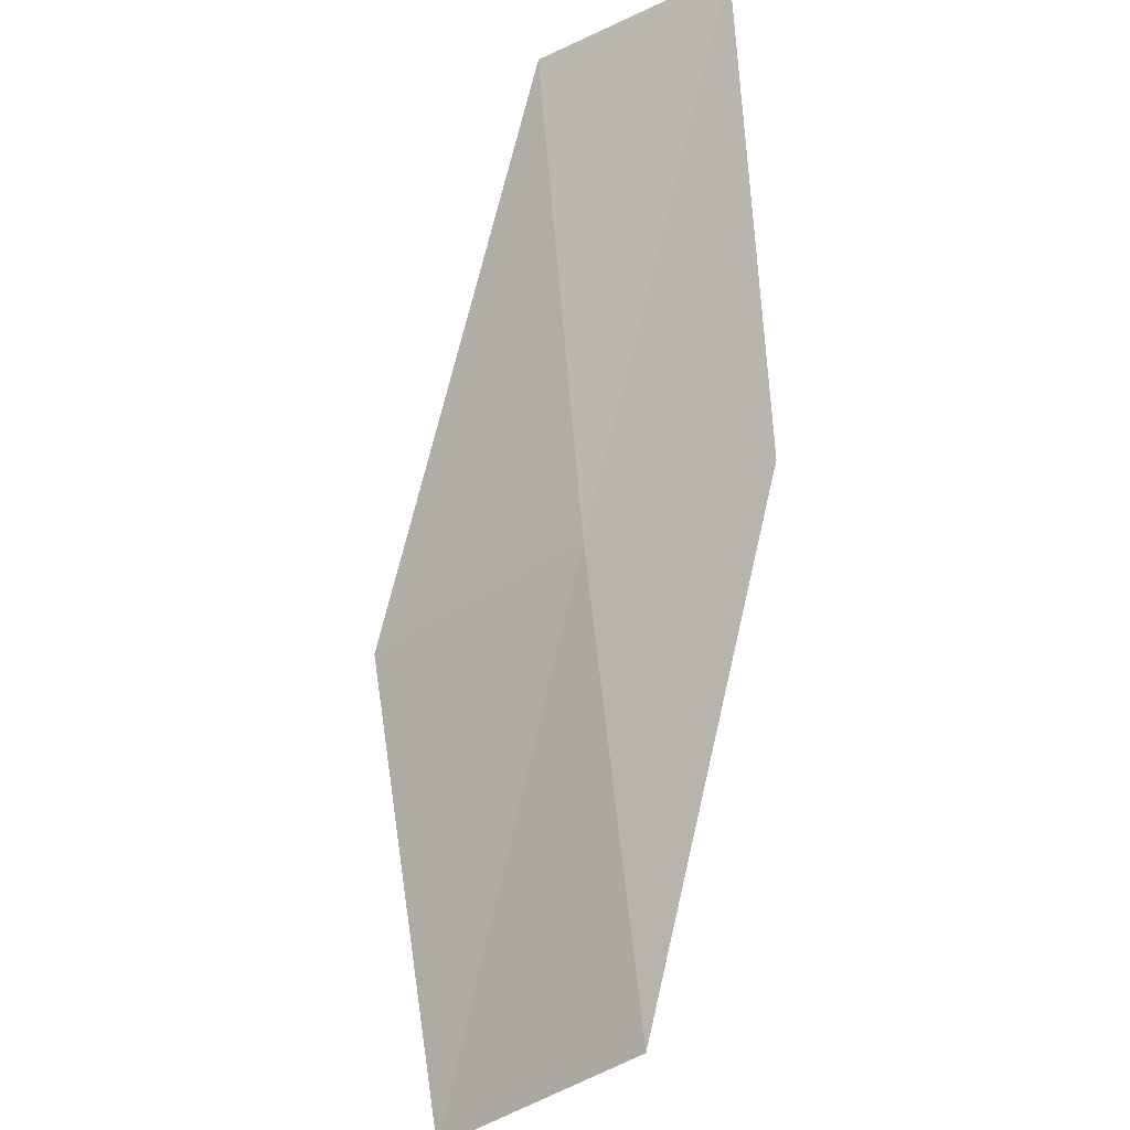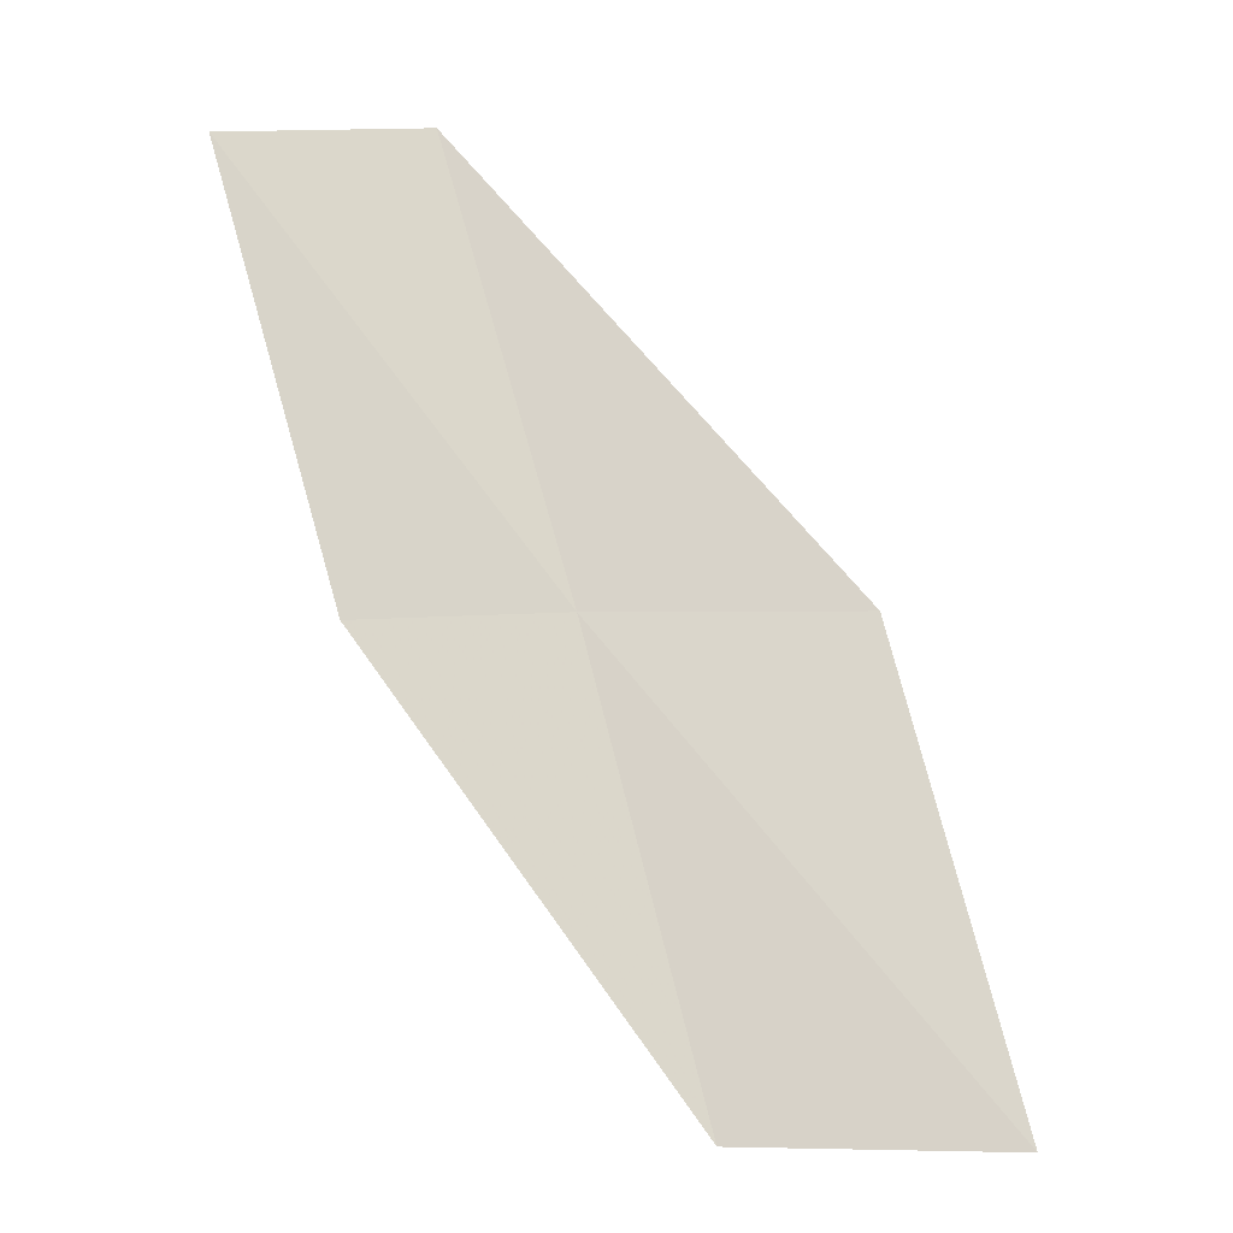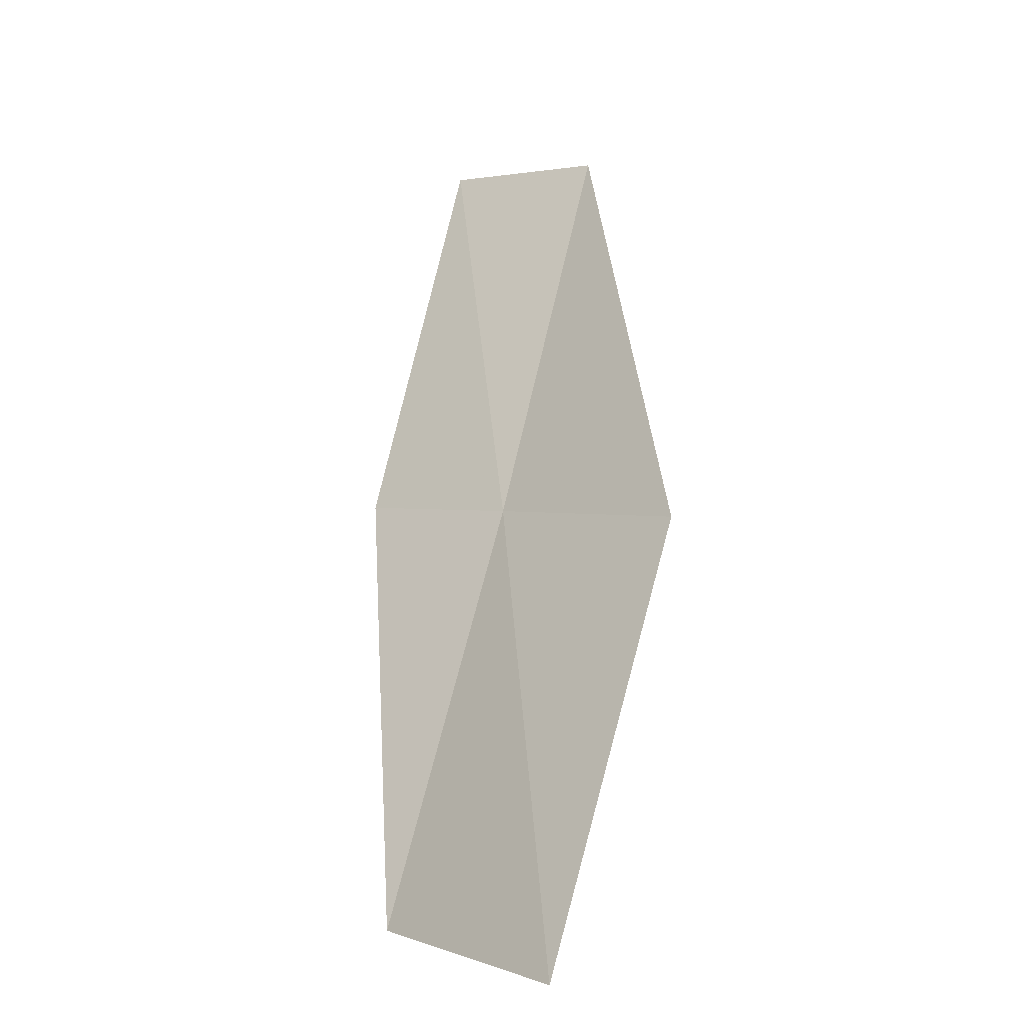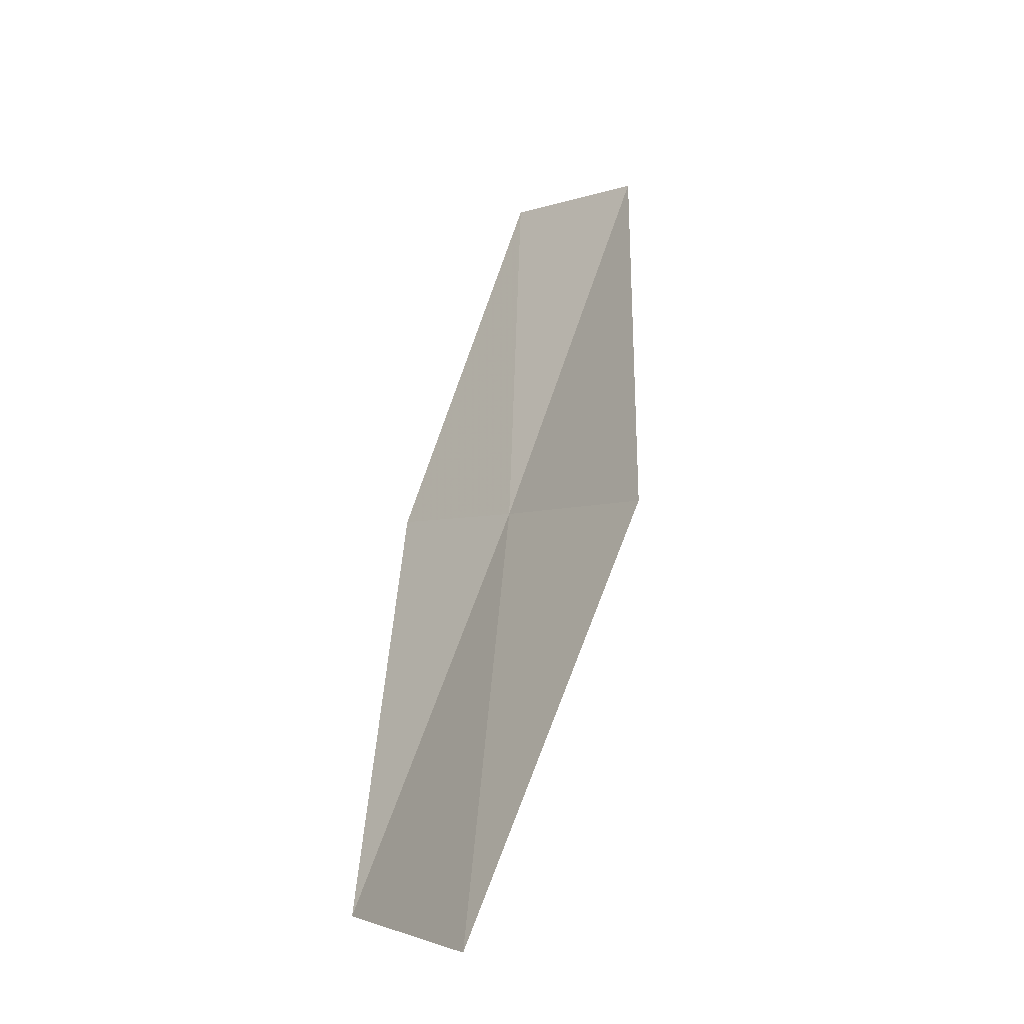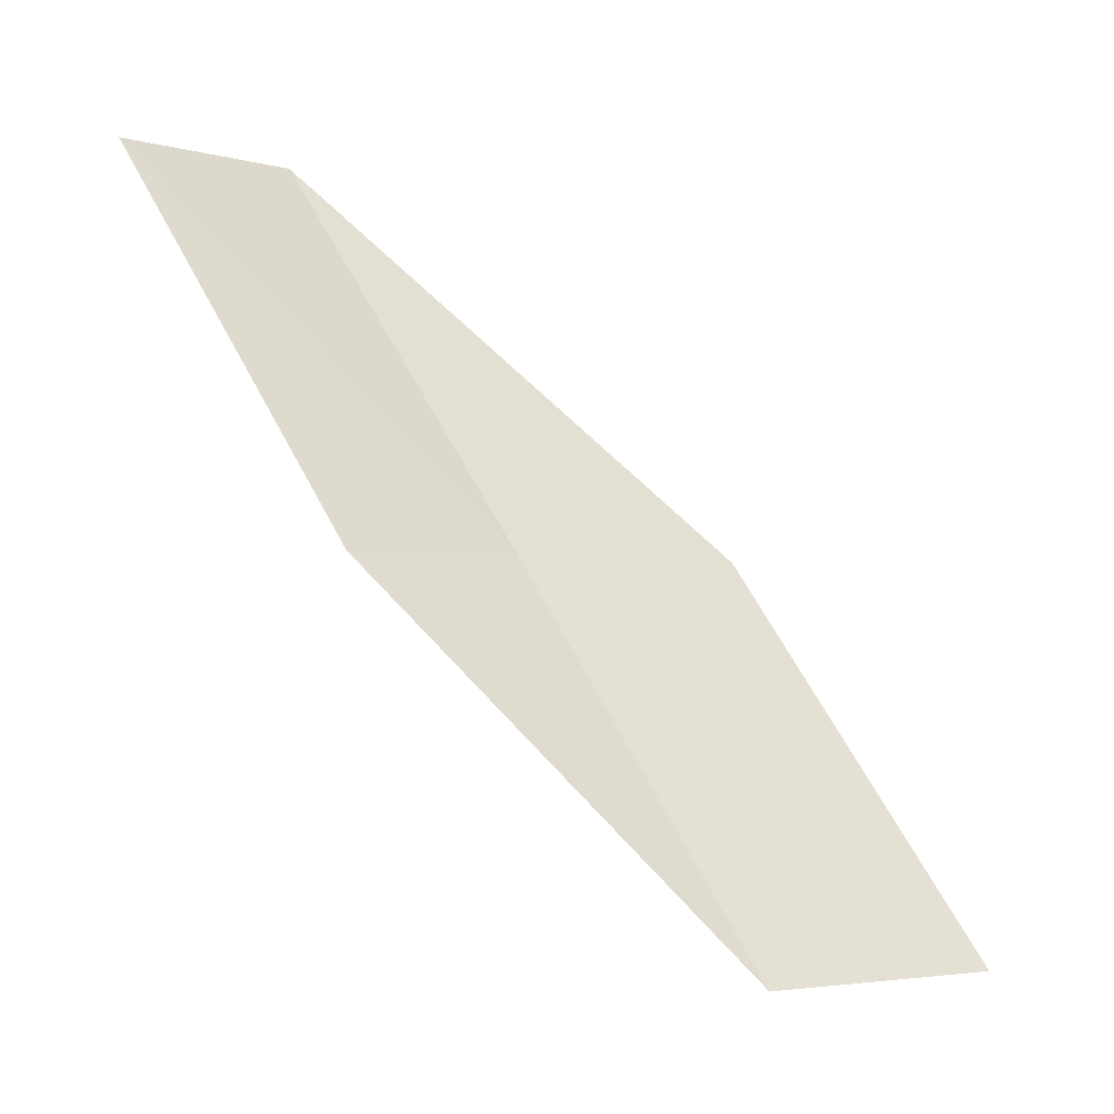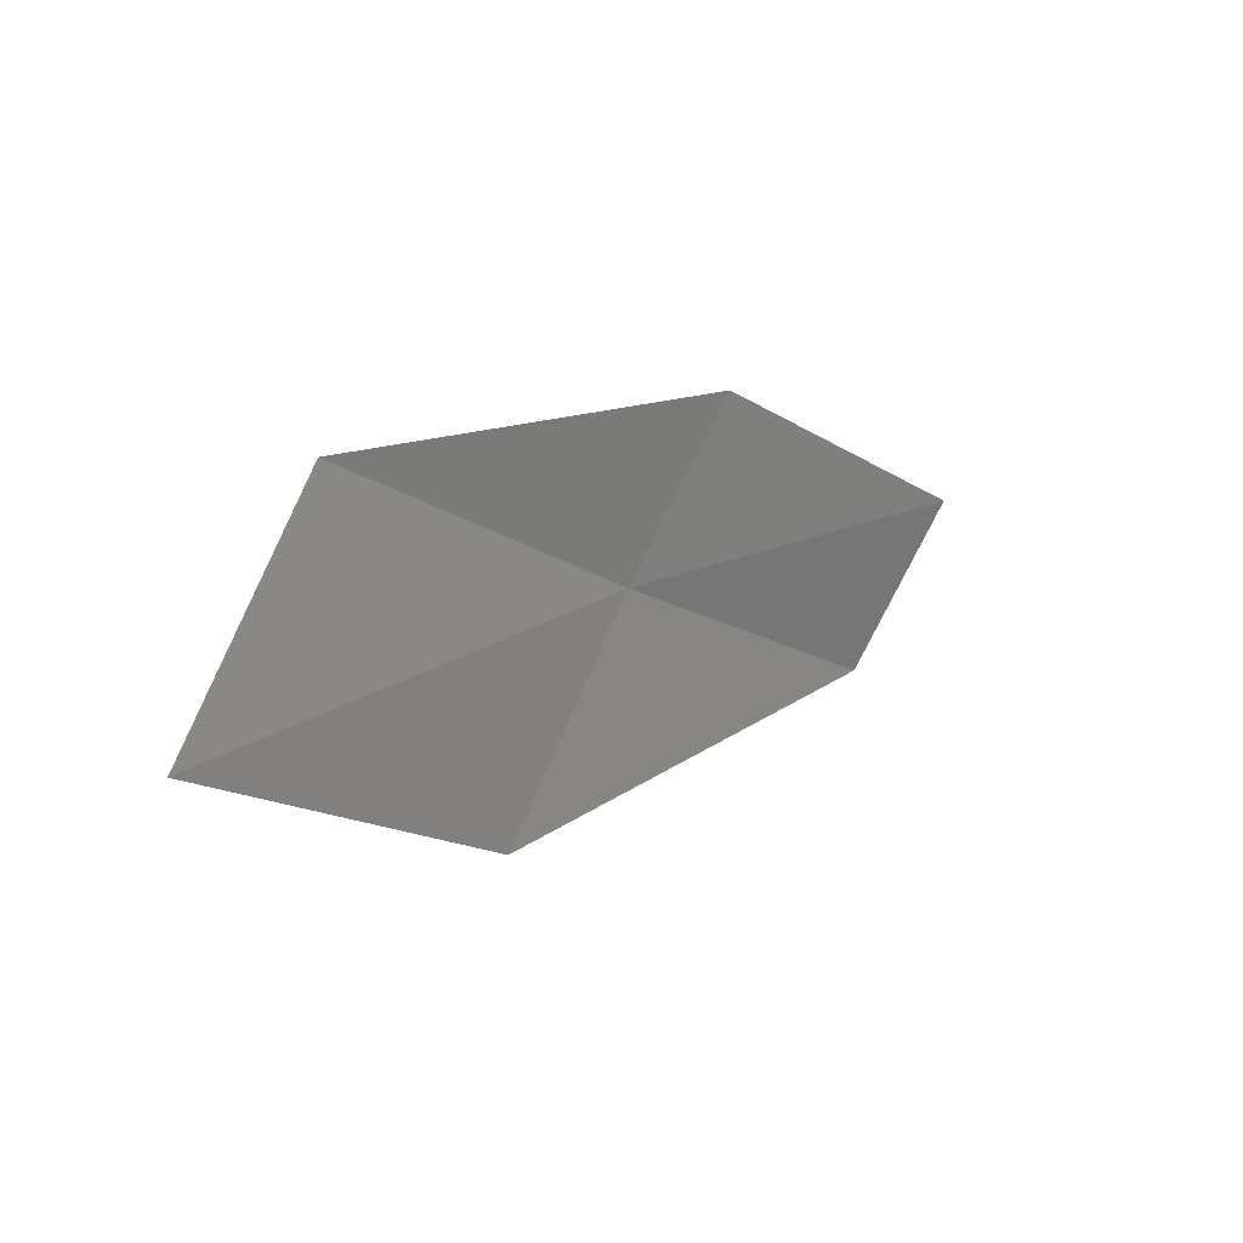
<metadata>
{"format":"obj","ext":"obj","renderer":"f3d","projection":"perspective","resolution":1024,"background":"white","views":[{"elev":-41.2,"azim":166.9,"up":"+Z"},{"elev":15.7,"azim":-52.9,"up":"+Z"},{"elev":1.5,"azim":-0.3,"up":"+Z"},{"elev":-3.2,"azim":9.9,"up":"+Z"},{"elev":-2.5,"azim":-87.7,"up":"+Z"},{"elev":-47.1,"azim":-130.2,"up":"+Y"}]}
</metadata>
<code>
v 22.63 -10.17 2
v 22.83 -12.43 0
v 23.45 -11.22 2
v 22.07 -11.34 0
v 21.91 -9.424 2
v 23.14 -8.969 4
v 22.37 -8.265 4
f 1 3 2
f 1 2 4
f 1 4 5
f 1 6 3
f 1 7 6
f 1 5 7

</code>
